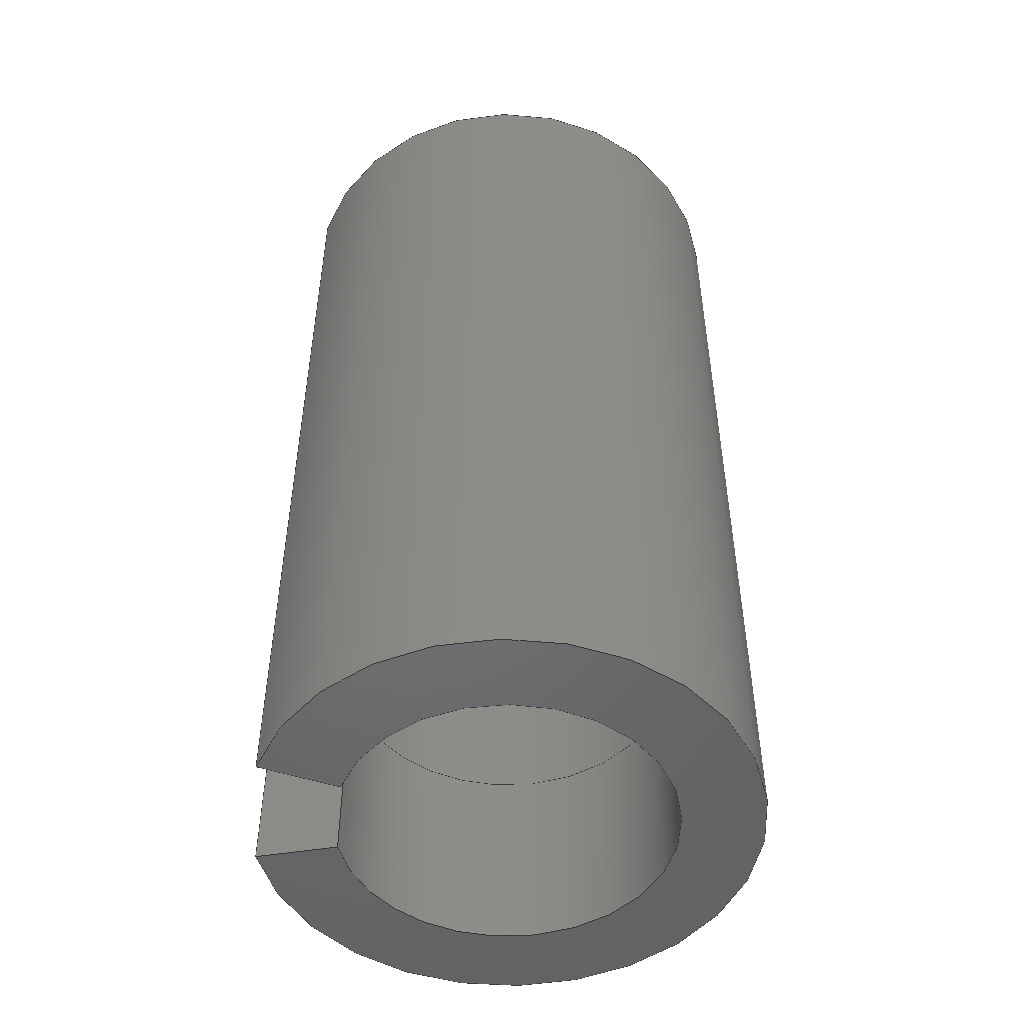
<metadata>
{"format":"step","ext":"stp","renderer":"f3d","projection":"perspective","resolution":1024,"background":"white","views":[{"elev":-49.9,"azim":-94.9,"up":"+Z"}]}
</metadata>
<code>
ISO-10303-21;
DATA;
#1=SHAPE_REPRESENTATION_RELATIONSHIP('','',#253,#3);
#2=MANIFOLD_SOLID_BREP('brep_1',#4);
#3=ADVANCED_BREP_SHAPE_REPRESENTATION('brep_rep_0',(#2,#275),#252);
#4=CLOSED_SHELL('',(#5,#6,#7,#8,#9,#10,#11,#12,#13,#14));
#5=ADVANCED_FACE('',(#15),#162,.F.);
#6=ADVANCED_FACE('',(#16),#163,.F.);
#7=ADVANCED_FACE('',(#17),#164,.F.);
#8=ADVANCED_FACE('',(#18),#165,.F.);
#9=ADVANCED_FACE('',(#19),#166,.T.);
#10=ADVANCED_FACE('',(#20),#157,.T.);
#11=ADVANCED_FACE('',(#21),#158,.T.);
#12=ADVANCED_FACE('',(#22),#159,.T.);
#13=ADVANCED_FACE('',(#23),#160,.T.);
#14=ADVANCED_FACE('',(#24),#161,.T.);
#15=FACE_OUTER_BOUND('',#25,.T.);
#16=FACE_OUTER_BOUND('',#26,.T.);
#17=FACE_OUTER_BOUND('',#27,.T.);
#18=FACE_OUTER_BOUND('',#28,.T.);
#19=FACE_OUTER_BOUND('',#29,.T.);
#20=FACE_OUTER_BOUND('',#30,.T.);
#21=FACE_OUTER_BOUND('',#31,.T.);
#22=FACE_OUTER_BOUND('',#32,.T.);
#23=FACE_OUTER_BOUND('',#33,.T.);
#24=FACE_OUTER_BOUND('',#34,.T.);
#25=EDGE_LOOP('',(#35,#36,#37,#38));
#26=EDGE_LOOP('',(#39,#40,#41,#42));
#27=EDGE_LOOP('',(#43,#44,#45,#46));
#28=EDGE_LOOP('',(#47,#48,#49,#50));
#29=EDGE_LOOP('',(#51,#52,#53,#54));
#30=EDGE_LOOP('',(#55,#56,#57,#58,#59,#60));
#31=EDGE_LOOP('',(#61,#62,#63,#64,#65,#66));
#32=EDGE_LOOP('',(#67,#68,#69,#70,#71));
#33=EDGE_LOOP('',(#72,#73,#74,#75,#76));
#34=EDGE_LOOP('',(#77,#78,#79,#80,#81,#82));
#35=ORIENTED_EDGE('',*,*,#86,.F.);
#36=ORIENTED_EDGE('',*,*,#85,.F.);
#37=ORIENTED_EDGE('',*,*,#84,.F.);
#38=ORIENTED_EDGE('',*,*,#83,.F.);
#39=ORIENTED_EDGE('',*,*,#89,.F.);
#40=ORIENTED_EDGE('',*,*,#84,.T.);
#41=ORIENTED_EDGE('',*,*,#88,.F.);
#42=ORIENTED_EDGE('',*,*,#87,.F.);
#43=ORIENTED_EDGE('',*,*,#93,.F.);
#44=ORIENTED_EDGE('',*,*,#92,.F.);
#45=ORIENTED_EDGE('',*,*,#91,.F.);
#46=ORIENTED_EDGE('',*,*,#90,.F.);
#47=ORIENTED_EDGE('',*,*,#96,.F.);
#48=ORIENTED_EDGE('',*,*,#91,.T.);
#49=ORIENTED_EDGE('',*,*,#95,.F.);
#50=ORIENTED_EDGE('',*,*,#94,.F.);
#51=ORIENTED_EDGE('',*,*,#100,.T.);
#52=ORIENTED_EDGE('',*,*,#99,.T.);
#53=ORIENTED_EDGE('',*,*,#98,.F.);
#54=ORIENTED_EDGE('',*,*,#97,.F.);
#55=ORIENTED_EDGE('',*,*,#86,.T.);
#56=ORIENTED_EDGE('',*,*,#106,.F.);
#57=ORIENTED_EDGE('',*,*,#93,.T.);
#58=ORIENTED_EDGE('',*,*,#102,.F.);
#59=ORIENTED_EDGE('',*,*,#100,.F.);
#60=ORIENTED_EDGE('',*,*,#101,.T.);
#61=ORIENTED_EDGE('',*,*,#87,.T.);
#62=ORIENTED_EDGE('',*,*,#104,.F.);
#63=ORIENTED_EDGE('',*,*,#98,.T.);
#64=ORIENTED_EDGE('',*,*,#105,.T.);
#65=ORIENTED_EDGE('',*,*,#94,.T.);
#66=ORIENTED_EDGE('',*,*,#103,.T.);
#67=ORIENTED_EDGE('',*,*,#88,.T.);
#68=ORIENTED_EDGE('',*,*,#85,.T.);
#69=ORIENTED_EDGE('',*,*,#101,.F.);
#70=ORIENTED_EDGE('',*,*,#97,.T.);
#71=ORIENTED_EDGE('',*,*,#104,.T.);
#72=ORIENTED_EDGE('',*,*,#90,.T.);
#73=ORIENTED_EDGE('',*,*,#96,.T.);
#74=ORIENTED_EDGE('',*,*,#105,.F.);
#75=ORIENTED_EDGE('',*,*,#99,.F.);
#76=ORIENTED_EDGE('',*,*,#102,.T.);
#77=ORIENTED_EDGE('',*,*,#83,.T.);
#78=ORIENTED_EDGE('',*,*,#89,.T.);
#79=ORIENTED_EDGE('',*,*,#103,.F.);
#80=ORIENTED_EDGE('',*,*,#95,.T.);
#81=ORIENTED_EDGE('',*,*,#92,.T.);
#82=ORIENTED_EDGE('',*,*,#106,.T.);
#83=EDGE_CURVE('',#141,#142,#121,.T.);
#84=EDGE_CURVE('',#142,#143,#113,.T.);
#85=EDGE_CURVE('',#143,#144,#122,.T.);
#86=EDGE_CURVE('',#144,#141,#114,.T.);
#87=EDGE_CURVE('',#145,#146,#115,.T.);
#88=EDGE_CURVE('',#146,#143,#123,.T.);
#89=EDGE_CURVE('',#142,#145,#124,.T.);
#90=EDGE_CURVE('',#147,#148,#125,.T.);
#91=EDGE_CURVE('',#148,#149,#116,.T.);
#92=EDGE_CURVE('',#149,#150,#126,.T.);
#93=EDGE_CURVE('',#150,#147,#117,.T.);
#94=EDGE_CURVE('',#151,#152,#118,.T.);
#95=EDGE_CURVE('',#152,#149,#127,.T.);
#96=EDGE_CURVE('',#148,#151,#128,.T.);
#97=EDGE_CURVE('',#153,#154,#129,.T.);
#98=EDGE_CURVE('',#154,#155,#119,.T.);
#99=EDGE_CURVE('',#156,#155,#130,.T.);
#100=EDGE_CURVE('',#153,#156,#120,.T.);
#101=EDGE_CURVE('',#153,#144,#107,.T.);
#102=EDGE_CURVE('',#156,#147,#108,.T.);
#103=EDGE_CURVE('',#152,#145,#109,.T.);
#104=EDGE_CURVE('',#154,#146,#110,.T.);
#105=EDGE_CURVE('',#155,#151,#111,.T.);
#106=EDGE_CURVE('',#150,#141,#112,.T.);
#107=B_SPLINE_CURVE_WITH_KNOTS('',1,(#383,#384),.UNSPECIFIED.,.F.,.F.,(2,
2),(55.69,57.69),.UNSPECIFIED.);
#108=B_SPLINE_CURVE_WITH_KNOTS('',1,(#385,#386),.UNSPECIFIED.,.F.,.F.,(2,
2),(55.69,57.29),.UNSPECIFIED.);
#109=B_SPLINE_CURVE_WITH_KNOTS('',1,(#387,#388),.UNSPECIFIED.,.F.,.F.,(2,
2),(57.29,57.69),.UNSPECIFIED.);
#110=B_SPLINE_CURVE_WITH_KNOTS('',1,(#389,#390),.UNSPECIFIED.,.F.,.F.,(2,
2),(55.69,57.69),.UNSPECIFIED.);
#111=B_SPLINE_CURVE_WITH_KNOTS('',1,(#391,#392),.UNSPECIFIED.,.F.,.F.,(2,
2),(55.69,57.29),.UNSPECIFIED.);
#112=B_SPLINE_CURVE_WITH_KNOTS('',1,(#393,#394),.UNSPECIFIED.,.F.,.F.,(2,
2),(57.29,57.69),.UNSPECIFIED.);
#113=(
BOUNDED_CURVE()
B_SPLINE_CURVE(1,(#340,#341),.UNSPECIFIED.,.F.,.F.)
B_SPLINE_CURVE_WITH_KNOTS((2,2),(-5,0),.UNSPECIFIED.)
CURVE()
GEOMETRIC_REPRESENTATION_ITEM()
RATIONAL_B_SPLINE_CURVE((1,1))
REPRESENTATION_ITEM('')
);
#114=(
BOUNDED_CURVE()
B_SPLINE_CURVE(1,(#345,#346),.UNSPECIFIED.,.F.,.F.)
B_SPLINE_CURVE_WITH_KNOTS((2,2),(0,5),.UNSPECIFIED.)
CURVE()
GEOMETRIC_REPRESENTATION_ITEM()
RATIONAL_B_SPLINE_CURVE((1,1))
REPRESENTATION_ITEM('')
);
#115=(
BOUNDED_CURVE()
B_SPLINE_CURVE(1,(#347,#348),.UNSPECIFIED.,.F.,.F.)
B_SPLINE_CURVE_WITH_KNOTS((2,2),(-5,0),.UNSPECIFIED.)
CURVE()
GEOMETRIC_REPRESENTATION_ITEM()
RATIONAL_B_SPLINE_CURVE((1,1))
REPRESENTATION_ITEM('')
);
#116=(
BOUNDED_CURVE()
B_SPLINE_CURVE(1,(#358,#359),.UNSPECIFIED.,.F.,.F.)
B_SPLINE_CURVE_WITH_KNOTS((2,2),(-18,0),.UNSPECIFIED.)
CURVE()
GEOMETRIC_REPRESENTATION_ITEM()
RATIONAL_B_SPLINE_CURVE((1,1))
REPRESENTATION_ITEM('')
);
#117=(
BOUNDED_CURVE()
B_SPLINE_CURVE(1,(#363,#364),.UNSPECIFIED.,.F.,.F.)
B_SPLINE_CURVE_WITH_KNOTS((2,2),(0,18),.UNSPECIFIED.)
CURVE()
GEOMETRIC_REPRESENTATION_ITEM()
RATIONAL_B_SPLINE_CURVE((1,1))
REPRESENTATION_ITEM('')
);
#118=(
BOUNDED_CURVE()
B_SPLINE_CURVE(1,(#365,#366),.UNSPECIFIED.,.F.,.F.)
B_SPLINE_CURVE_WITH_KNOTS((2,2),(-18,0),.UNSPECIFIED.)
CURVE()
GEOMETRIC_REPRESENTATION_ITEM()
RATIONAL_B_SPLINE_CURVE((1,1))
REPRESENTATION_ITEM('')
);
#119=(
BOUNDED_CURVE()
B_SPLINE_CURVE(1,(#376,#377),.UNSPECIFIED.,.F.,.F.)
B_SPLINE_CURVE_WITH_KNOTS((2,2),(0,23),.UNSPECIFIED.)
CURVE()
GEOMETRIC_REPRESENTATION_ITEM()
RATIONAL_B_SPLINE_CURVE((1,1))
REPRESENTATION_ITEM('')
);
#120=(
BOUNDED_CURVE()
B_SPLINE_CURVE(1,(#381,#382),.UNSPECIFIED.,.F.,.F.)
B_SPLINE_CURVE_WITH_KNOTS((2,2),(0,23),.UNSPECIFIED.)
CURVE()
GEOMETRIC_REPRESENTATION_ITEM()
RATIONAL_B_SPLINE_CURVE((1,1))
REPRESENTATION_ITEM('')
);
#121=TRIMMED_CURVE($,#131,(#338),(#339),.T.,.CARTESIAN.);
#122=TRIMMED_CURVE($,#132,(#343),(#344),.T.,.CARTESIAN.);
#123=TRIMMED_CURVE($,#133,(#350),(#351),.T.,.CARTESIAN.);
#124=TRIMMED_CURVE($,#134,(#353),(#354),.T.,.CARTESIAN.);
#125=TRIMMED_CURVE($,#135,(#356),(#357),.T.,.CARTESIAN.);
#126=TRIMMED_CURVE($,#136,(#361),(#362),.T.,.CARTESIAN.);
#127=TRIMMED_CURVE($,#137,(#368),(#369),.T.,.CARTESIAN.);
#128=TRIMMED_CURVE($,#138,(#371),(#372),.T.,.CARTESIAN.);
#129=TRIMMED_CURVE($,#139,(#374),(#375),.T.,.CARTESIAN.);
#130=TRIMMED_CURVE($,#140,(#379),(#380),.T.,.CARTESIAN.);
#131=CIRCLE('',#265,4.1);
#132=CIRCLE('',#266,4.1);
#133=CIRCLE('',#267,4.1);
#134=CIRCLE('',#268,4.1);
#135=CIRCLE('',#269,4.5);
#136=CIRCLE('',#270,4.5);
#137=CIRCLE('',#271,4.5);
#138=CIRCLE('',#272,4.5);
#139=CIRCLE('',#273,6.1);
#140=CIRCLE('',#274,6.1);
#141=VERTEX_POINT('',#321);
#142=VERTEX_POINT('',#322);
#143=VERTEX_POINT('',#323);
#144=VERTEX_POINT('',#324);
#145=VERTEX_POINT('',#325);
#146=VERTEX_POINT('',#326);
#147=VERTEX_POINT('',#327);
#148=VERTEX_POINT('',#328);
#149=VERTEX_POINT('',#329);
#150=VERTEX_POINT('',#330);
#151=VERTEX_POINT('',#331);
#152=VERTEX_POINT('',#332);
#153=VERTEX_POINT('',#333);
#154=VERTEX_POINT('',#334);
#155=VERTEX_POINT('',#335);
#156=VERTEX_POINT('',#336);
#157=PLANE('',#260);
#158=PLANE('',#261);
#159=PLANE('',#262);
#160=PLANE('',#263);
#161=PLANE('',#264);
#162=CYLINDRICAL_SURFACE('',#255,4.1);
#163=CYLINDRICAL_SURFACE('',#256,4.1);
#164=CYLINDRICAL_SURFACE('',#257,4.5);
#165=CYLINDRICAL_SURFACE('',#258,4.5);
#166=CYLINDRICAL_SURFACE('',#259,6.1);
#167=SHAPE_DEFINITION_REPRESENTATION(#168,#253);
#168=PRODUCT_DEFINITION_SHAPE($,$,#170);
#169=PRODUCT_DEFINITION_CONTEXT('3D Mechanical Parts',#242,'design');
#170=PRODUCT_DEFINITION('A','First version',#212,#169);
#171=DATE_TIME_ROLE('classification_date');
#172=DATE_TIME_ROLE('creation_date');
#173=APPLIED_DATE_AND_TIME_ASSIGNMENT(#197,#171,(#176));
#174=APPLIED_DATE_AND_TIME_ASSIGNMENT(#199,#172,(#170));
#175=SECURITY_CLASSIFICATION_LEVEL('unclassified');
#176=SECURITY_CLASSIFICATION('A','Security for version',#175);
#177=APPLIED_SECURITY_CLASSIFICATION_ASSIGNMENT(#176,(#212));
#178=APPROVAL_ROLE('Version approval');
#179=APPROVAL_ROLE('Version Security approval');
#180=APPROVAL_ROLE('Definition approval');
#181=APPROVAL_PERSON_ORGANIZATION(#230,#206,#178);
#182=APPROVAL_PERSON_ORGANIZATION(#231,#207,#179);
#183=APPROVAL_PERSON_ORGANIZATION(#234,#208,#180);
#184=COORDINATED_UNIVERSAL_TIME_OFFSET(5,0,.BEHIND.);
#185=LOCAL_TIME(0,0,0,#184);
#186=LOCAL_TIME(0,0,0,#184);
#187=LOCAL_TIME(0,0,0,#184);
#188=LOCAL_TIME(0,0,0,#184);
#189=LOCAL_TIME(0,0,0,#184);
#190=CALENDAR_DATE(1999,1,1);
#191=CALENDAR_DATE(1999,1,1);
#192=CALENDAR_DATE(1999,1,1);
#193=CALENDAR_DATE(1999,1,1);
#194=CALENDAR_DATE(1999,1,1);
#195=DATE_AND_TIME(#190,#185);
#196=DATE_AND_TIME(#191,#186);
#197=DATE_AND_TIME(#192,#187);
#198=DATE_AND_TIME(#193,#188);
#199=DATE_AND_TIME(#194,#189);
#200=APPROVAL_DATE_TIME(#195,#206);
#201=APPROVAL_DATE_TIME(#196,#207);
#202=APPROVAL_DATE_TIME(#198,#208);
#203=APPROVAL_STATUS('not_yet_approved');
#204=APPROVAL_STATUS('not_yet_approved');
#205=APPROVAL_STATUS('approved');
#206=APPROVAL(#203,'Version approval');
#207=APPROVAL(#204,'Version Security approval');
#208=APPROVAL(#205,'Definition approval');
#209=APPLIED_APPROVAL_ASSIGNMENT(#206,(#212));
#210=APPLIED_APPROVAL_ASSIGNMENT(#207,(#176));
#211=APPLIED_APPROVAL_ASSIGNMENT(#208,(#170));
#212=PRODUCT_DEFINITION_FORMATION_WITH_SPECIFIED_SOURCE('A',
'First version',#244,.MADE.);
#213=PERSON_AND_ORGANIZATION_ROLE('design_owner');
#214=PERSON_AND_ORGANIZATION_ROLE('creator');
#215=PERSON_AND_ORGANIZATION_ROLE('design_supplier');
#216=PERSON_AND_ORGANIZATION_ROLE('classification_officer');
#217=PERSON_AND_ORGANIZATION_ROLE('creator');
#218=ORGANIZATION('STI','lab','lab');
#219=ORGANIZATION('STI','unknown','unknown');
#220=ORGANIZATION('STI','unknown','unknown');
#221=ORGANIZATION('STI','unknown','unknown');
#222=ORGANIZATION('STI','unknown','unknown');
#223=ORGANIZATION('STI','unknown','unknown');
#224=ORGANIZATION('STI','unknown','unknown');
#225=PERSON('1','Box','vc60',$,$,$);
#226=PERSON('2','last','first',$,$,$);
#227=PERSON('3','President','Mr.',$,$,$);
#228=PERSON_AND_ORGANIZATION(#225,#218);
#229=PERSON_AND_ORGANIZATION(#226,#219);
#230=PERSON_AND_ORGANIZATION(#227,#220);
#231=PERSON_AND_ORGANIZATION(#227,#221);
#232=PERSON_AND_ORGANIZATION(#227,#222);
#233=PERSON_AND_ORGANIZATION(#226,#223);
#234=PERSON_AND_ORGANIZATION(#227,#224);
#235=APPLIED_PERSON_AND_ORGANIZATION_ASSIGNMENT(#228,#213,(#244));
#236=APPLIED_PERSON_AND_ORGANIZATION_ASSIGNMENT(#229,#214,(#212));
#237=APPLIED_PERSON_AND_ORGANIZATION_ASSIGNMENT(#229,#215,(#212));
#238=APPLIED_PERSON_AND_ORGANIZATION_ASSIGNMENT(#232,#216,(#176));
#239=APPLIED_PERSON_AND_ORGANIZATION_ASSIGNMENT(#233,#217,(#170));
#240=PRODUCT_RELATED_PRODUCT_CATEGORY('detail','detail',(#244));
#241=APPLICATION_PROTOCOL_DEFINITION('International Standard',
'config_control_design',1994,#242);
#242=APPLICATION_CONTEXT(
'configuration controlled 3d designs of mechanical parts and assemblie
s');
#243=PRODUCT_CONTEXT('3D Mechanical Parts',#242,'mechanical');
#244=PRODUCT('Document','Document','',(#243));
#245=(
LENGTH_UNIT()
NAMED_UNIT(*)
SI_UNIT(.MILLI.,.METRE.)
);
#246=(
NAMED_UNIT(*)
PLANE_ANGLE_UNIT()
SI_UNIT($,.RADIAN.)
);
#247=DIMENSIONAL_EXPONENTS(0,0,0,0,0,0,0);
#248=PLANE_ANGLE_MEASURE_WITH_UNIT(PLANE_ANGLE_MEASURE(0.01745),#246);
#249=(
CONVERSION_BASED_UNIT('DEGREES',#248)
NAMED_UNIT(#247)
PLANE_ANGLE_UNIT()
);
#250=(
NAMED_UNIT(*)
SI_UNIT($,.STERADIAN.)
SOLID_ANGLE_UNIT()
);
#251=UNCERTAINTY_MEASURE_WITH_UNIT(LENGTH_MEASURE(0.001),#245,
'DISTANCE_ACCURACY_VALUE',
'Maximum model space distance between geometric entities at asserted c
onnectivities');
#252=(
GEOMETRIC_REPRESENTATION_CONTEXT(3)
GLOBAL_UNCERTAINTY_ASSIGNED_CONTEXT((#251))
GLOBAL_UNIT_ASSIGNED_CONTEXT((#250,#249,#245))
REPRESENTATION_CONTEXT('ID1','3D')
);
#253=SHAPE_REPRESENTATION('Document',(#254,#275),#252);
#254=AXIS2_PLACEMENT_3D($,#310,#276,#277);
#255=AXIS2_PLACEMENT_3D('',#311,#278,$);
#256=AXIS2_PLACEMENT_3D('',#312,#279,$);
#257=AXIS2_PLACEMENT_3D('',#313,#280,$);
#258=AXIS2_PLACEMENT_3D('',#314,#281,$);
#259=AXIS2_PLACEMENT_3D('',#315,#282,$);
#260=AXIS2_PLACEMENT_3D('',#316,#283,$);
#261=AXIS2_PLACEMENT_3D('',#317,#284,$);
#262=AXIS2_PLACEMENT_3D('',#318,#285,$);
#263=AXIS2_PLACEMENT_3D('',#319,#286,$);
#264=AXIS2_PLACEMENT_3D('',#320,#287,$);
#265=AXIS2_PLACEMENT_3D($,#337,#288,#289);
#266=AXIS2_PLACEMENT_3D($,#342,#290,#291);
#267=AXIS2_PLACEMENT_3D($,#349,#292,#293);
#268=AXIS2_PLACEMENT_3D($,#352,#294,#295);
#269=AXIS2_PLACEMENT_3D($,#355,#296,#297);
#270=AXIS2_PLACEMENT_3D($,#360,#298,#299);
#271=AXIS2_PLACEMENT_3D($,#367,#300,#301);
#272=AXIS2_PLACEMENT_3D($,#370,#302,#303);
#273=AXIS2_PLACEMENT_3D($,#373,#304,#305);
#274=AXIS2_PLACEMENT_3D($,#378,#306,#307);
#275=AXIS2_PLACEMENT_3D($,#395,#308,#309);
#276=DIRECTION('',(0,0,1));
#277=DIRECTION('',(1,0,0));
#278=DIRECTION('',(-3.181e-16,-4.683e-16,1));
#279=DIRECTION('',(3.405e-17,-6.776e-17,1));
#280=DIRECTION('',(-3.612e-15,-3.18e-15,1));
#281=DIRECTION('',(2.482e-16,-4.939e-16,1));
#282=DIRECTION('',(0,0,-1));
#283=DIRECTION('',(-0.9659,0.2588,-2.514e-17));
#284=DIRECTION('',(0.9659,0.2588,-1.82e-17));
#285=DIRECTION('',(0,0,-1));
#286=DIRECTION('',(0,0,1));
#287=DIRECTION('',(0,0,1));
#288=DIRECTION('',(1.048e-15,3.559e-16,-1));
#289=DIRECTION('',(0.2588,0.9659,6.499e-16));
#290=DIRECTION('',(1.201e-16,2.98e-17,1));
#291=DIRECTION('',(1,-1.832e-16,-1.201e-16));
#292=DIRECTION('',(6.87e-17,1.953e-17,1));
#293=DIRECTION('',(-0.2588,0.9659,-1.087e-18));
#294=DIRECTION('',(-1.501e-16,2.868e-17,-1));
#295=DIRECTION('',(1,3.448e-14,-2.166e-16));
#296=DIRECTION('',(7.641e-15,2.594e-15,-1));
#297=DIRECTION('',(0.2588,0.9659,4.737e-15));
#298=DIRECTION('',(1.152e-15,6.7e-17,1));
#299=DIRECTION('',(1,-5.381e-16,-1.184e-15));
#300=DIRECTION('',(2.114e-16,7.121e-17,1));
#301=DIRECTION('',(-0.2588,0.9659,0));
#302=DIRECTION('',(2.988e-16,3.894e-16,-1));
#303=DIRECTION('',(1,-5.033e-17,0));
#304=DIRECTION('',(0,0,-1));
#305=DIRECTION('',(0.2588,0.9659,0));
#306=DIRECTION('',(0,0,-1));
#307=DIRECTION('',(0.2588,0.9659,0));
#308=DIRECTION('',(0,0,1));
#309=DIRECTION('',(1,0,0));
#310=CARTESIAN_POINT('',(0,0,0));
#311=CARTESIAN_POINT('',(1.717e-15,1.738e-15,2.5));
#312=CARTESIAN_POINT('',(1.567e-17,9.578e-16,2.5));
#313=CARTESIAN_POINT('',(4.897e-15,3.258e-15,14));
#314=CARTESIAN_POINT('',(5.537e-16,6.289e-16,14));
#315=CARTESIAN_POINT('',(4.253e-16,-4.93e-32,11.5));
#316=CARTESIAN_POINT('',(1.579,5.892,0));
#317=CARTESIAN_POINT('',(-1.579,5.892,0));
#318=CARTESIAN_POINT('',(-9.478,-5.132,2.277e-17));
#319=CARTESIAN_POINT('',(9.478,-5.132,23));
#320=CARTESIAN_POINT('',(-5.622,-5.622,5));
#321=CARTESIAN_POINT('',(1.061,3.96,5));
#322=CARTESIAN_POINT('',(4.1,1.832e-16,5));
#323=CARTESIAN_POINT('',(4.1,4.215e-16,4.509e-16));
#324=CARTESIAN_POINT('',(1.061,3.96,6.977e-16));
#325=CARTESIAN_POINT('',(-1.061,3.96,5));
#326=CARTESIAN_POINT('',(-1.061,3.96,7.281e-16));
#327=CARTESIAN_POINT('',(1.165,4.347,23));
#328=CARTESIAN_POINT('',(4.5,-1.665e-16,23));
#329=CARTESIAN_POINT('',(4.5,-2.22e-16,5));
#330=CARTESIAN_POINT('',(1.165,4.347,5));
#331=CARTESIAN_POINT('',(-1.165,4.347,23));
#332=CARTESIAN_POINT('',(-1.165,4.347,5));
#333=CARTESIAN_POINT('',(1.579,5.892,0));
#334=CARTESIAN_POINT('',(-1.579,5.892,0));
#335=CARTESIAN_POINT('',(-1.579,5.892,23));
#336=CARTESIAN_POINT('',(1.579,5.892,23));
#337=CARTESIAN_POINT('',(5.998e-13,3.825e-13,5));
#338=CARTESIAN_POINT('',(1.061,3.96,5));
#339=CARTESIAN_POINT('',(4.1,2.22e-16,5));
#340=CARTESIAN_POINT('',(4.1,1.832e-16,5));
#341=CARTESIAN_POINT('',(4.1,4.215e-16,4.509e-16));
#342=CARTESIAN_POINT('',(3.454e-15,1.172e-15,9.431e-16));
#343=CARTESIAN_POINT('',(4.1,4.215e-16,4.509e-16));
#344=CARTESIAN_POINT('',(1.061,3.96,6.977e-16));
#345=CARTESIAN_POINT('',(1.061,3.96,6.977e-16));
#346=CARTESIAN_POINT('',(1.061,3.96,5));
#347=CARTESIAN_POINT('',(-1.061,3.96,5));
#348=CARTESIAN_POINT('',(-1.061,3.96,7.281e-16));
#349=CARTESIAN_POINT('',(2.906e-16,9.052e-16,7.326e-16));
#350=CARTESIAN_POINT('',(-1.061,3.96,7.281e-16));
#351=CARTESIAN_POINT('',(4.1,8.882e-16,4.509e-16));
#352=CARTESIAN_POINT('',(-5.119e-14,-1.412e-13,5));
#353=CARTESIAN_POINT('',(4.1,1.832e-16,5));
#354=CARTESIAN_POINT('',(-1.061,3.96,5));
#355=CARTESIAN_POINT('',(1.077e-14,4.124e-15,23));
#356=CARTESIAN_POINT('',(1.165,4.347,23));
#357=CARTESIAN_POINT('',(4.5,-2.22e-16,23));
#358=CARTESIAN_POINT('',(4.5,-1.665e-16,23));
#359=CARTESIAN_POINT('',(4.5,-2.22e-16,5));
#360=CARTESIAN_POINT('',(4.407e-15,2.2e-15,5));
#361=CARTESIAN_POINT('',(4.5,-2.22e-16,5));
#362=CARTESIAN_POINT('',(1.165,4.347,5));
#363=CARTESIAN_POINT('',(1.165,4.347,5));
#364=CARTESIAN_POINT('',(1.165,4.347,23));
#365=CARTESIAN_POINT('',(-1.165,4.347,23));
#366=CARTESIAN_POINT('',(-1.165,4.347,5));
#367=CARTESIAN_POINT('',(5.93e-16,5.624e-17,5));
#368=CARTESIAN_POINT('',(-1.165,4.347,5));
#369=CARTESIAN_POINT('',(4.5,4.441e-16,5));
#370=CARTESIAN_POINT('',(1.461e-15,5.995e-17,23));
#371=CARTESIAN_POINT('',(4.5,-1.665e-16,23));
#372=CARTESIAN_POINT('',(-1.165,4.347,23));
#373=CARTESIAN_POINT('',(2.126e-16,8.538e-16,0));
#374=CARTESIAN_POINT('',(1.579,5.892,0));
#375=CARTESIAN_POINT('',(-1.579,5.892,0));
#376=CARTESIAN_POINT('',(-1.579,5.892,0));
#377=CARTESIAN_POINT('',(-1.579,5.892,23));
#378=CARTESIAN_POINT('',(2.126e-16,1.75e-15,23));
#379=CARTESIAN_POINT('',(1.579,5.892,23));
#380=CARTESIAN_POINT('',(-1.579,5.892,23));
#381=CARTESIAN_POINT('',(1.579,5.892,0));
#382=CARTESIAN_POINT('',(1.579,5.892,23));
#383=CARTESIAN_POINT('',(1.579,5.892,0));
#384=CARTESIAN_POINT('',(1.061,3.96,6.977e-16));
#385=CARTESIAN_POINT('',(1.579,5.892,23));
#386=CARTESIAN_POINT('',(1.165,4.347,23));
#387=CARTESIAN_POINT('',(-1.165,4.347,5));
#388=CARTESIAN_POINT('',(-1.061,3.96,5));
#389=CARTESIAN_POINT('',(-1.579,5.892,0));
#390=CARTESIAN_POINT('',(-1.061,3.96,7.281e-16));
#391=CARTESIAN_POINT('',(-1.579,5.892,23));
#392=CARTESIAN_POINT('',(-1.165,4.347,23));
#393=CARTESIAN_POINT('',(1.165,4.347,5));
#394=CARTESIAN_POINT('',(1.061,3.96,5));
#395=CARTESIAN_POINT('',(0,0,0));
ENDSEC;
END-ISO-10303-21;

</code>
